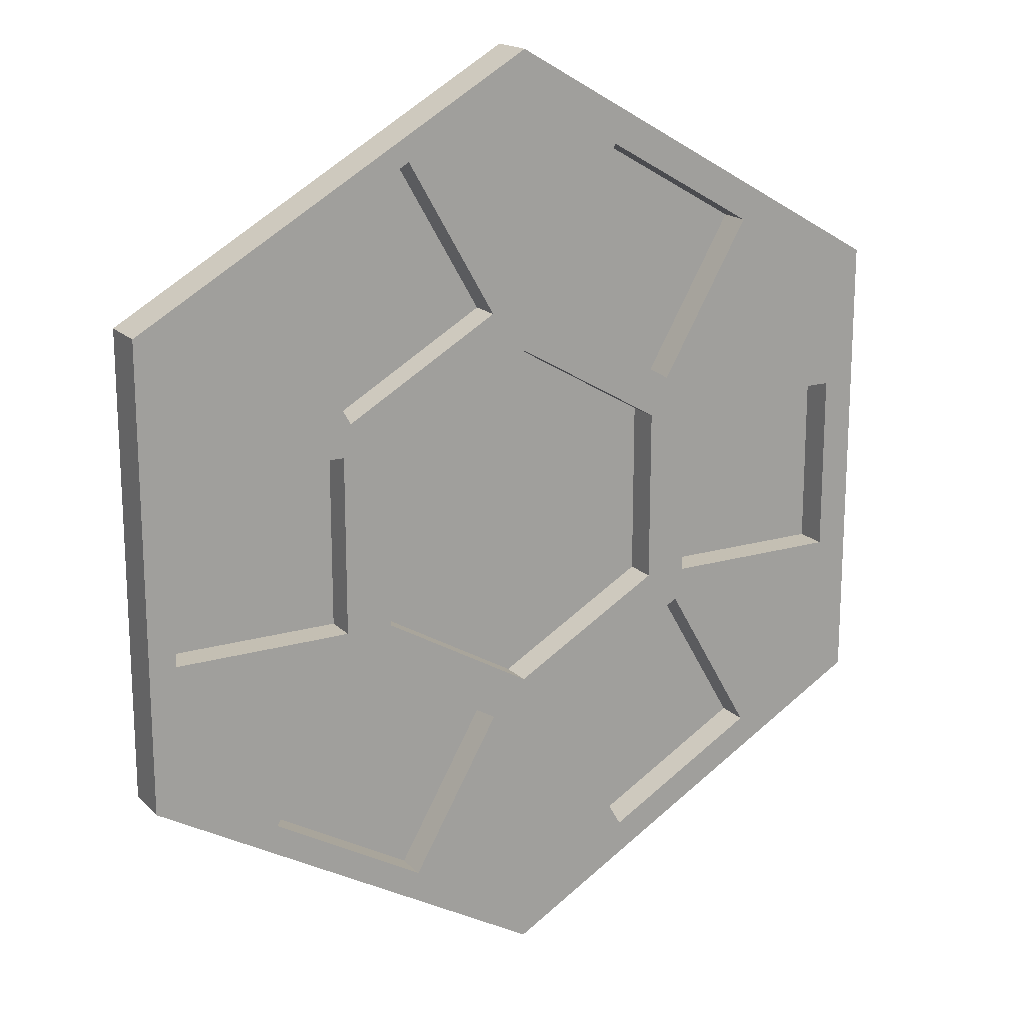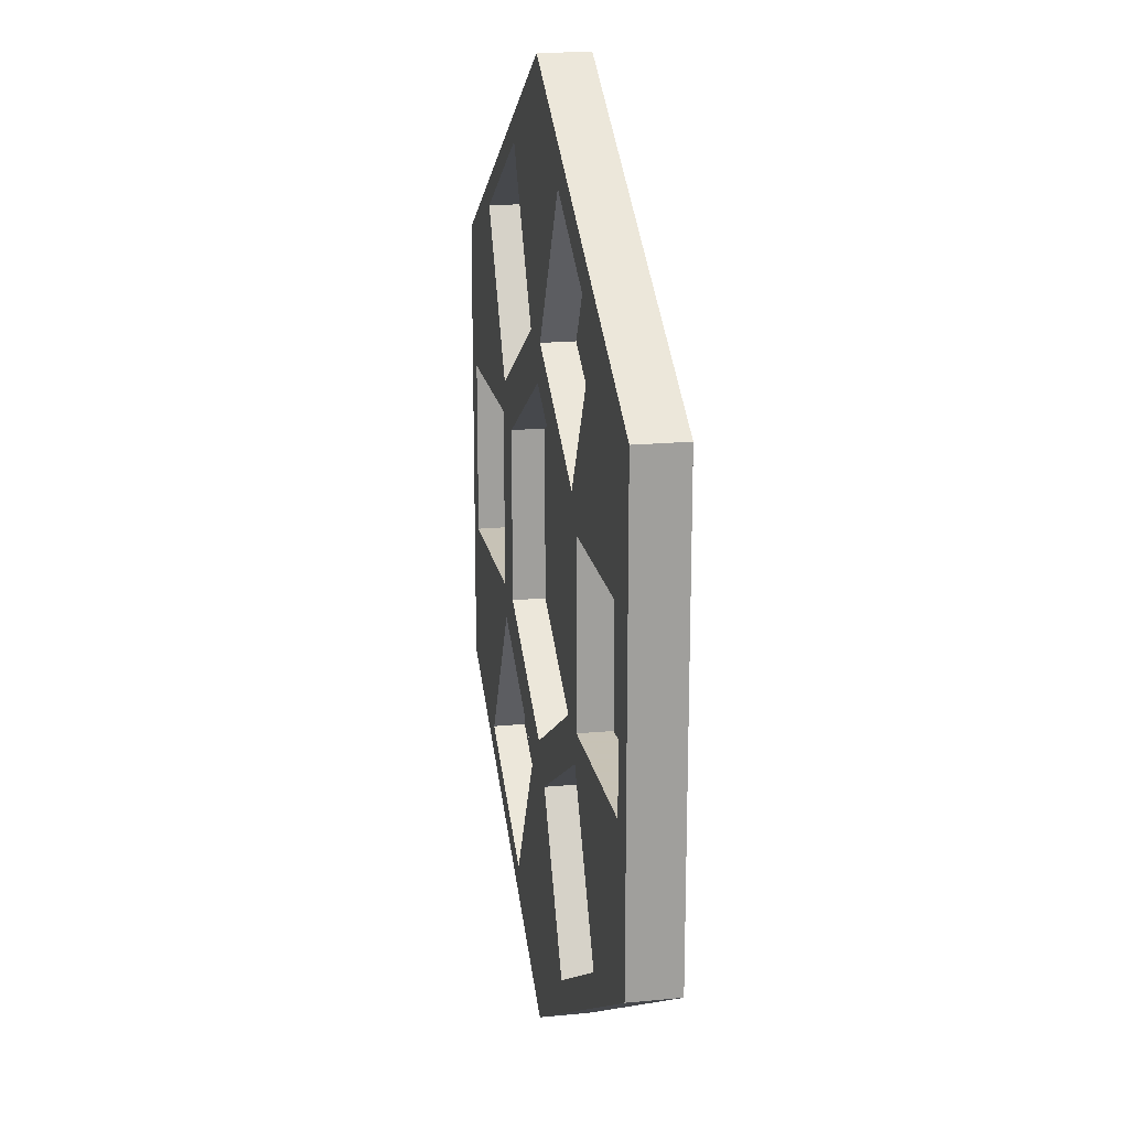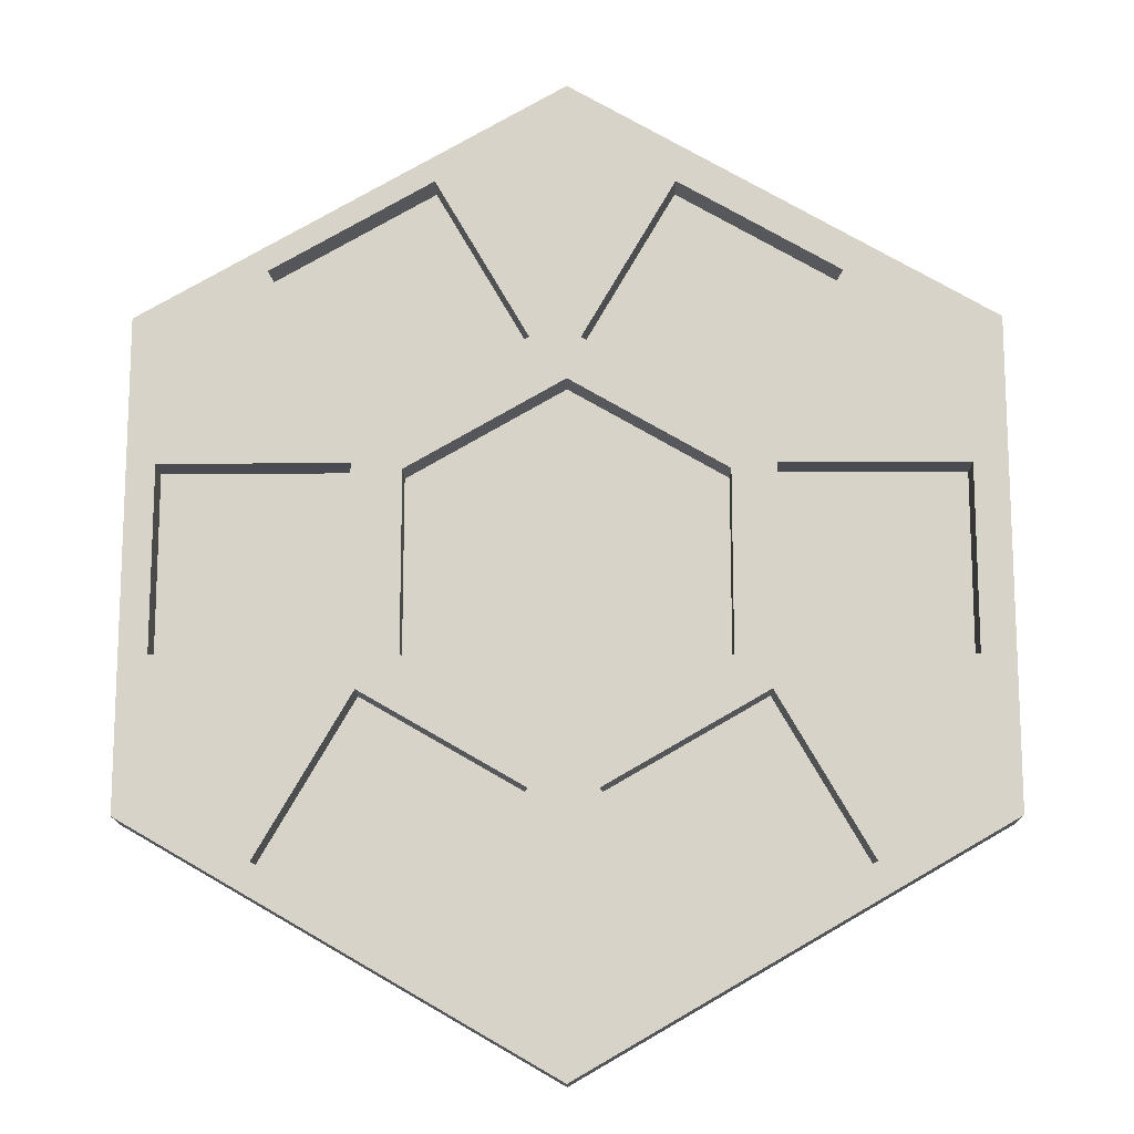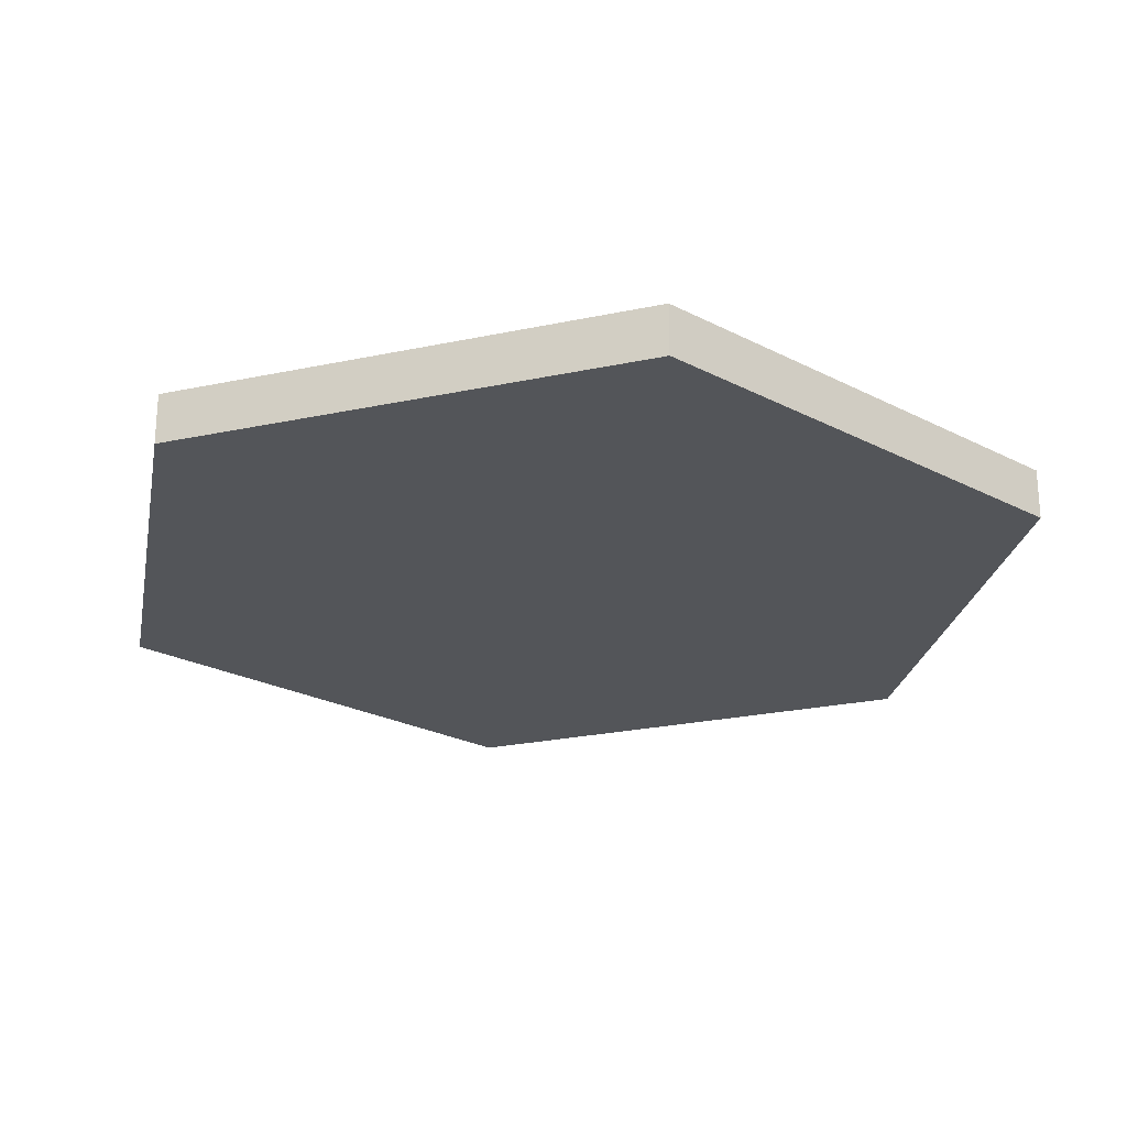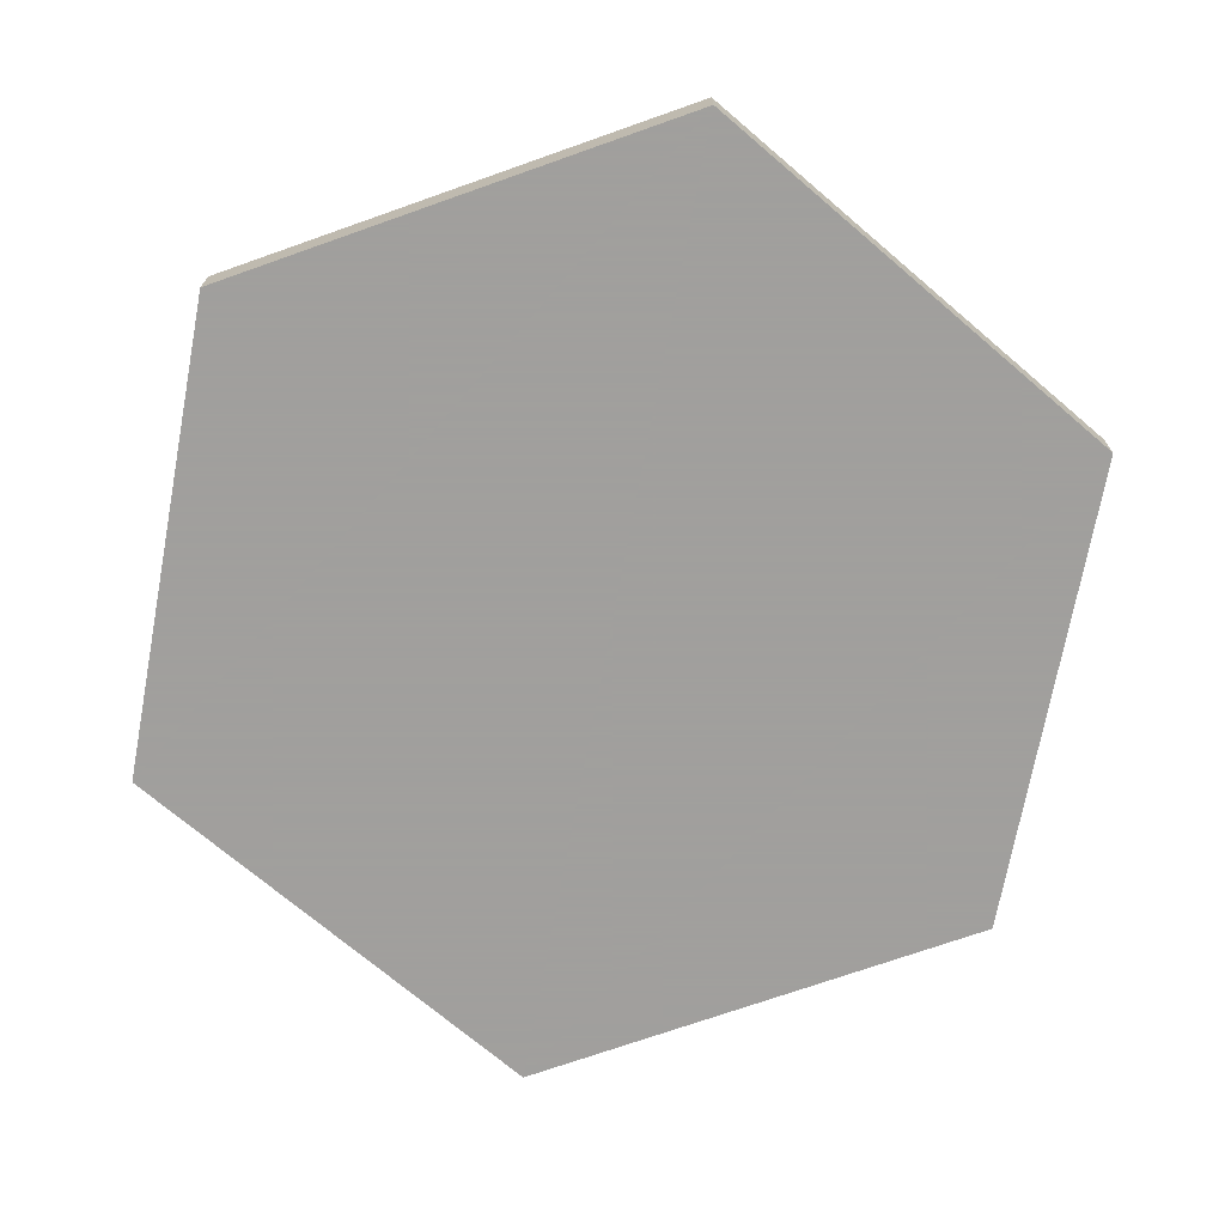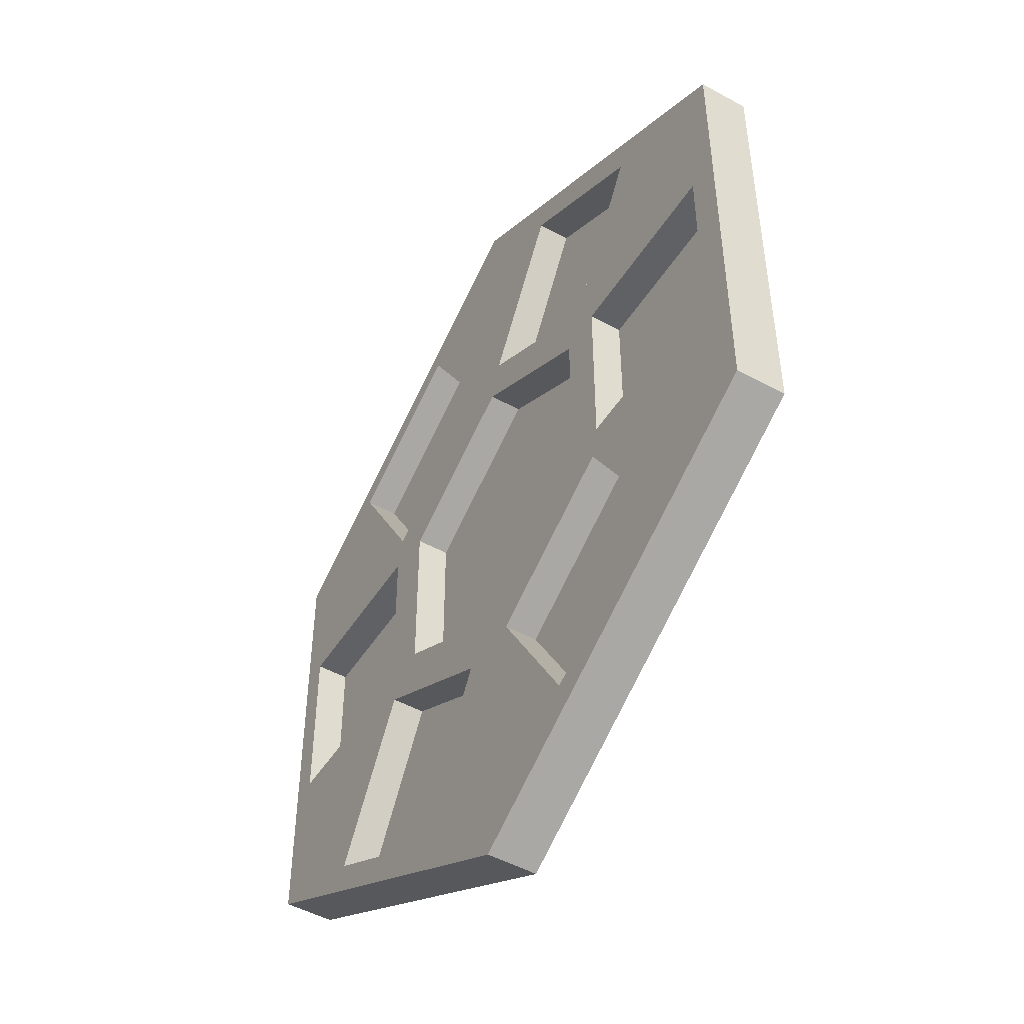
<metadata>
{"format":"obj","ext":"obj","renderer":"f3d","projection":"perspective","resolution":1024,"background":"white","views":[{"elev":17.9,"azim":-29.5,"up":"+Y"},{"elev":19.1,"azim":79.7,"up":"+Y"},{"elev":-14.5,"azim":0.5,"up":"+Y"},{"elev":-24.5,"azim":169.4,"up":"+Z"},{"elev":-71.5,"azim":49.5,"up":"+Z"},{"elev":-49.3,"azim":58.7,"up":"+Y"}]}
</metadata>
<code>
o obj_0
v -10.97 		8.499 		3
v 16 		9.664 		0
v 16 		-19.01 		0
v -21 		1.003 		0.998
v -21 		1.003 		3
v 14 		-10 		3
v -8.83 		6.007 		3
v 0.418 		0.668 		3
v -8.029 		8.473 		3
v -33.66 		9.664 		3
v -33.66 		9.664 		0
v 14 		1.003 		3
v 7.002 		12.5 		3
v -33.66 		-19.01 		0
v -33.66 		-19.01 		3
v -32 		1.003 		3
v 1.501 		2.971 		3
v -26 		12.53 		3
v -8.83 		24 		0
v -8.83 		-33.34 		0
v -32 		-10 		0.998
v -32 		-10 		3
v -21 		-10 		3
v -21 		-10 		0.998
v 16 		9.664 		3
v -26 		-21.5 		3
v -26 		-21.5 		0.998
v -8.83 		-15.35 		3
v -18.08 		-10.01 		3
v 2.998 		1.003 		3
v -18.08 		0.668 		3
v -20.5 		-11.97 		0.998
v -20.5 		-11.97 		3
v 0.418 		-10.01 		3
v -16.47 		18.03 		3
v -2.527 		18 		3
v 8.002 		-21.5 		3
v 2.998 		-10 		3
v -16.47 		18.03 		0.998
v 2.501 		-11.97 		3
v -8.83 		24 		3
v -10.97 		8.499 		0.998
v 14 		-10 		0.998
v 1.501 		2.971 		0.998
v 7.002 		12.5 		0.998
v 2.998 		-10 		0.998
v 14 		1.003 		0.998
v 8.002 		-21.5 		0.998
v -20.5 		2.998 		3
v 2.998 		1.003 		0.998
v 2.501 		-11.97 		0.998
v -7.029 		-17.47 		0.998
v -1.527 		-27 		3
v -1.527 		-27 		0.998
v -7.029 		-17.47 		3
v -16.47 		-27 		0.998
v -16.47 		-27 		3
v -10.97 		-17.47 		0.998
v -18.08 		0.668 		0.998
v -18.08 		-10.01 		0.998
v -26 		12.53 		0.998
v -10.97 		-17.47 		3
v -20.5 		2.998 		0.998
v -32 		1.003 		0.998
v -8.83 		-33.34 		3
v 16 		-19.01 		3
v 0.418 		0.668 		0.998
v -8.83 		6.007 		0.998
v -8.83 		-15.35 		0.998
v 0.418 		-10.01 		0.998
v -2.527 		18 		0.998
v -8.029 		8.473 		0.998
g group_0_undefined
f 8 17 7
f 1 7 9
f 14 10 11
f 12 25 30
f 10 14 15
f 16 5 10
f 23 21 22
f 17 30 25
f 23 24 21
f 25 41 13
f 25 13 17
f 2 11 19
f 2 3 11
f 11 3 14
f 20 14 3
f 4 21 24
f 24 23 5
f 24 5 4
f 28 29 62
f 33 26 32
f 27 32 26
f 31 7 1
f 17 8 30
f 9 7 17
f 34 38 8
f 1 9 41
f 32 27 56
f 62 33 32
f 35 1 41
f 18 35 10
f 41 10 35
f 36 41 9
f 26 57 27
f 13 41 36
f 40 37 66
f 6 43 38
f 45 71 44
f 2 41 25
f 38 43 46
f 47 50 43
f 16 10 22
f 15 22 10
f 51 48 37
f 18 10 49
f 37 48 54
f 49 10 5
f 46 50 38
f 30 38 50
f 43 50 46
f 54 48 51
f 40 51 37
f 23 15 33
f 52 54 51
f 53 54 52
f 53 52 55
f 26 33 15
f 65 57 15
f 22 15 23
f 32 56 58
f 56 27 57
f 59 31 29
f 59 29 60
f 51 40 55
f 51 55 52
f 62 29 33
f 23 33 29
f 5 23 31
f 1 49 31
f 49 5 31
f 29 31 23
f 56 57 58
f 62 58 57
f 61 18 63
f 49 63 18
f 58 62 32
f 20 3 66
f 4 5 64
f 16 64 5
f 37 54 53
f 64 16 22
f 64 22 21
f 12 43 6
f 65 20 66
f 61 63 42
f 42 39 61
f 59 60 68
f 60 69 68
f 67 68 69
f 67 69 70
f 4 64 21
f 18 61 39
f 66 3 25
f 2 25 3
f 42 63 49
f 42 49 1
f 19 41 2
f 67 8 7
f 67 7 68
f 72 44 71
f 26 15 57
f 36 72 71
f 57 65 62
f 9 72 36
f 62 65 55
f 40 34 55
f 34 28 55
f 34 40 38
f 66 38 40
f 30 8 38
f 62 55 28
f 19 11 41
f 11 10 41
f 66 37 53
f 53 55 65
f 66 53 65
f 18 39 35
f 25 12 6
f 38 66 6
f 25 6 66
f 71 45 36
f 13 36 45
f 1 35 42
f 39 42 35
f 20 15 14
f 8 67 70
f 8 70 34
f 15 20 65
f 13 45 17
f 28 69 60
f 28 60 29
f 17 45 44
f 50 47 12
f 68 7 31
f 68 31 59
f 12 47 43
f 9 17 44
f 9 44 72
f 30 50 12
f 34 70 69
f 34 69 28

</code>
